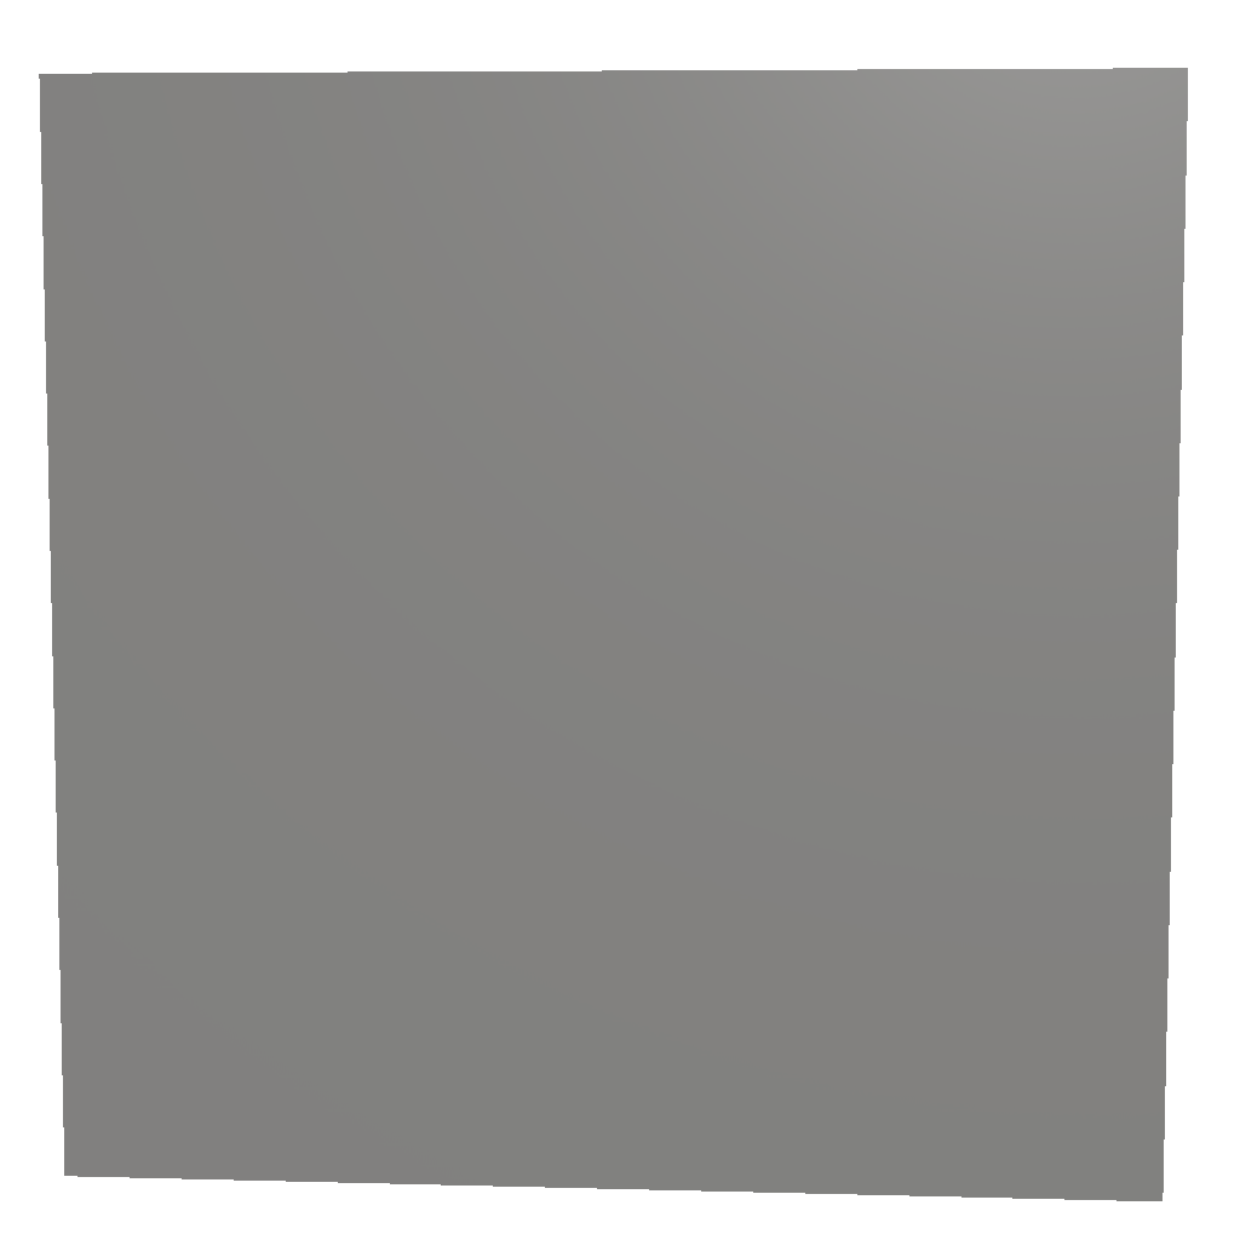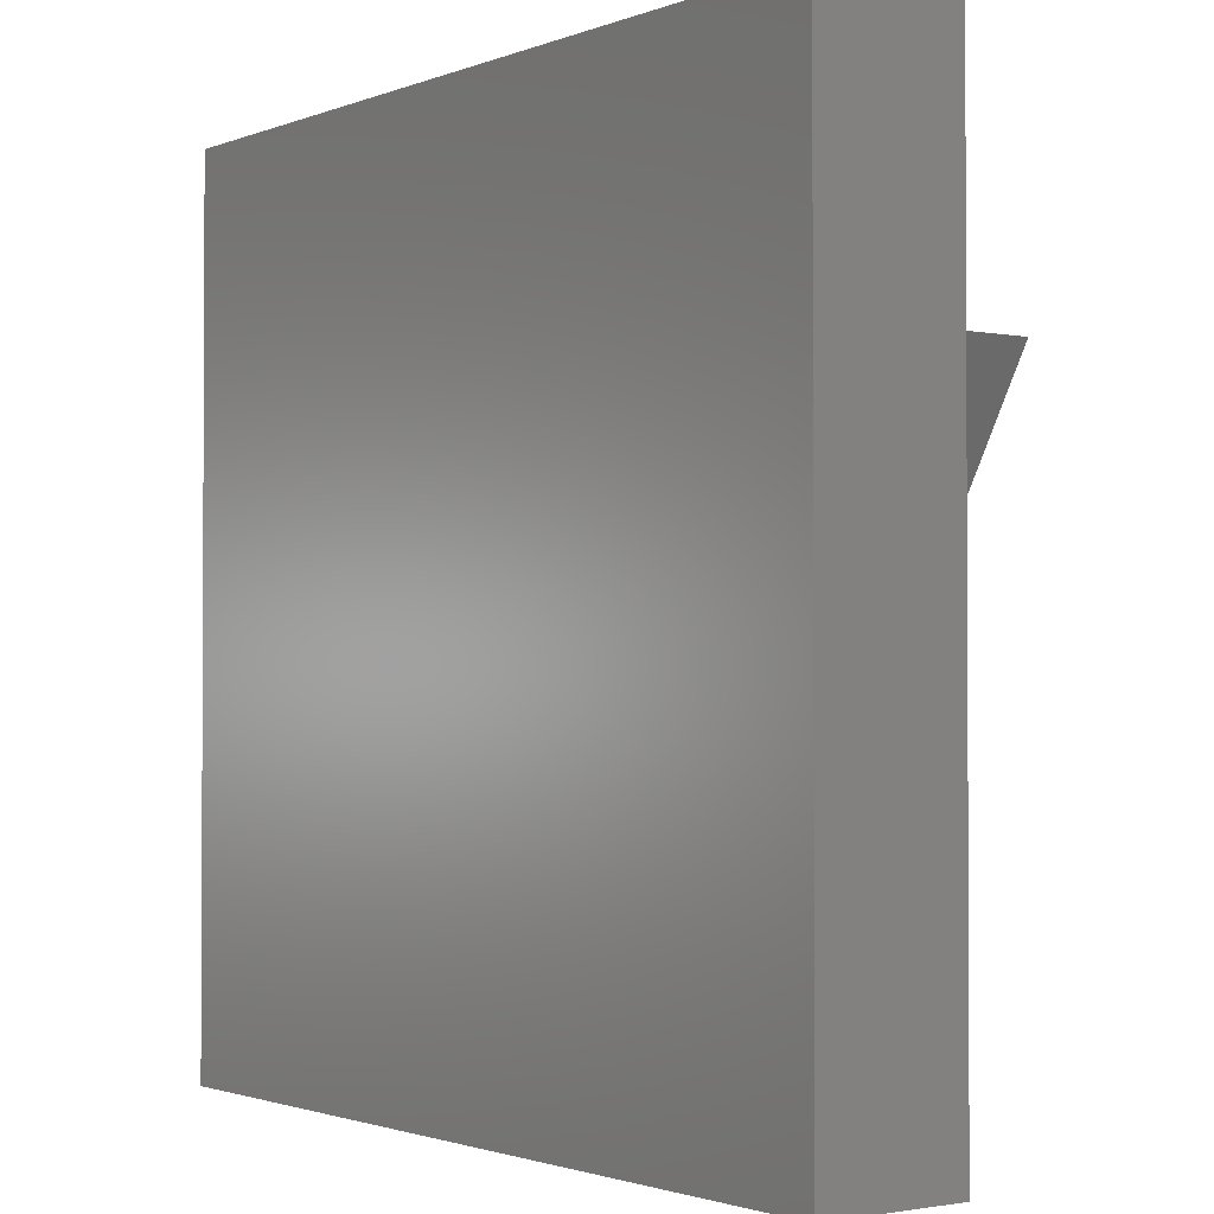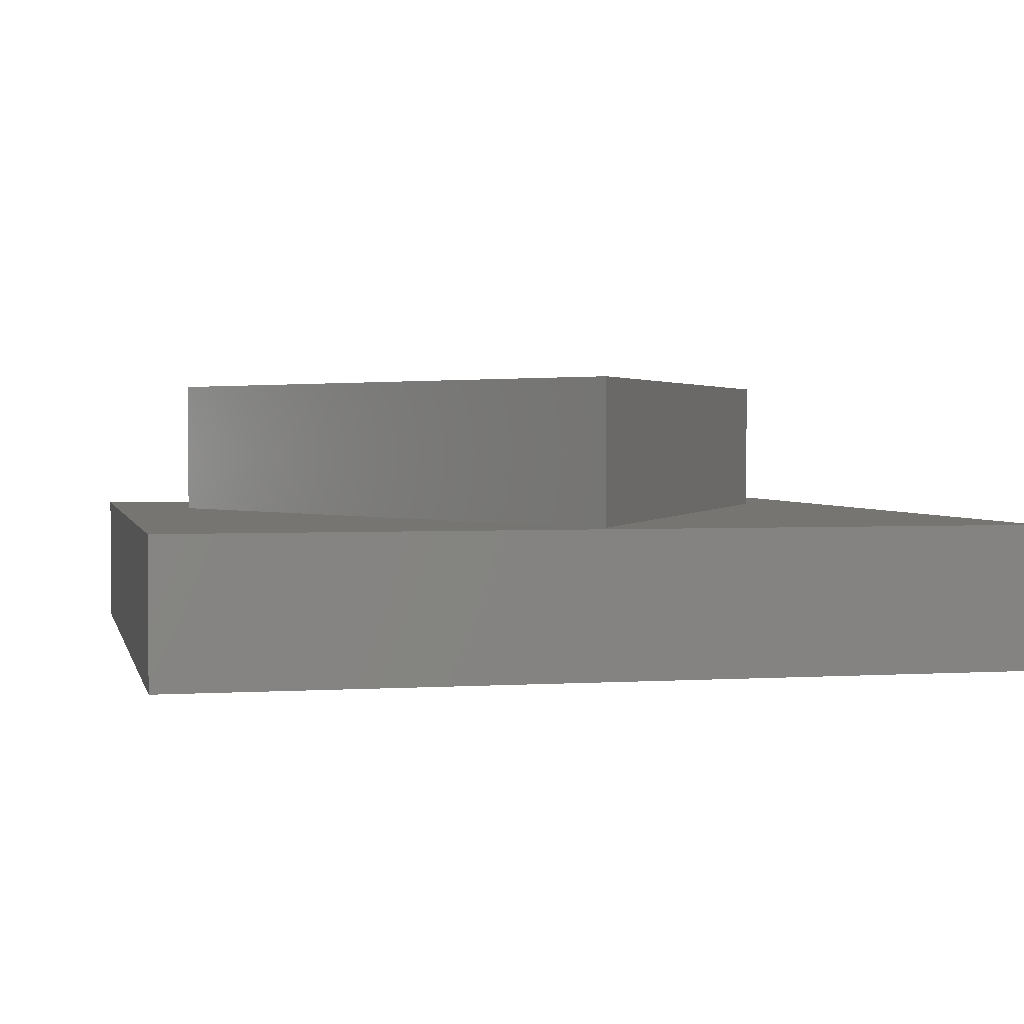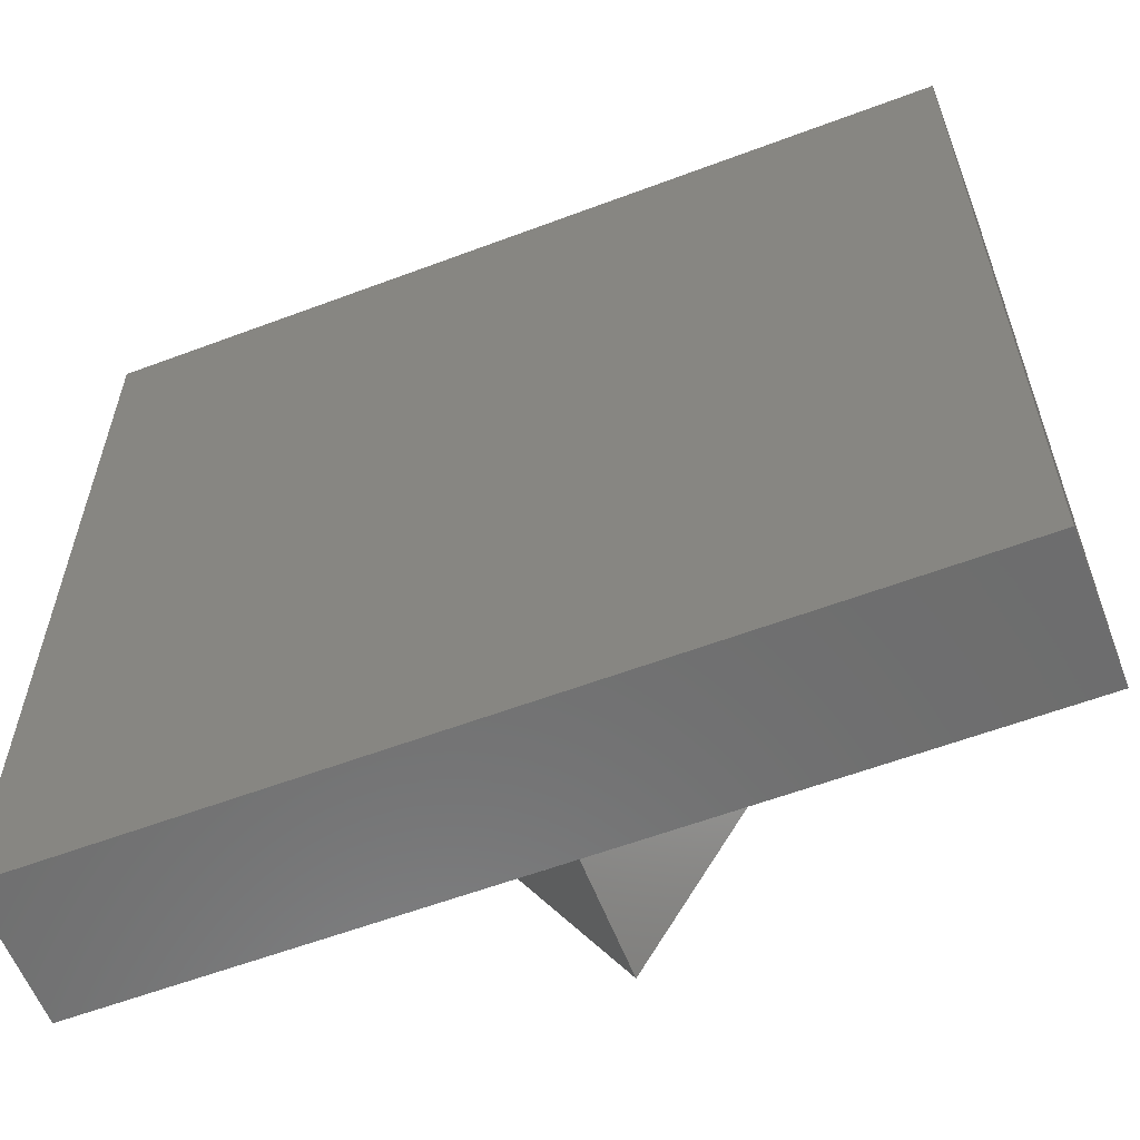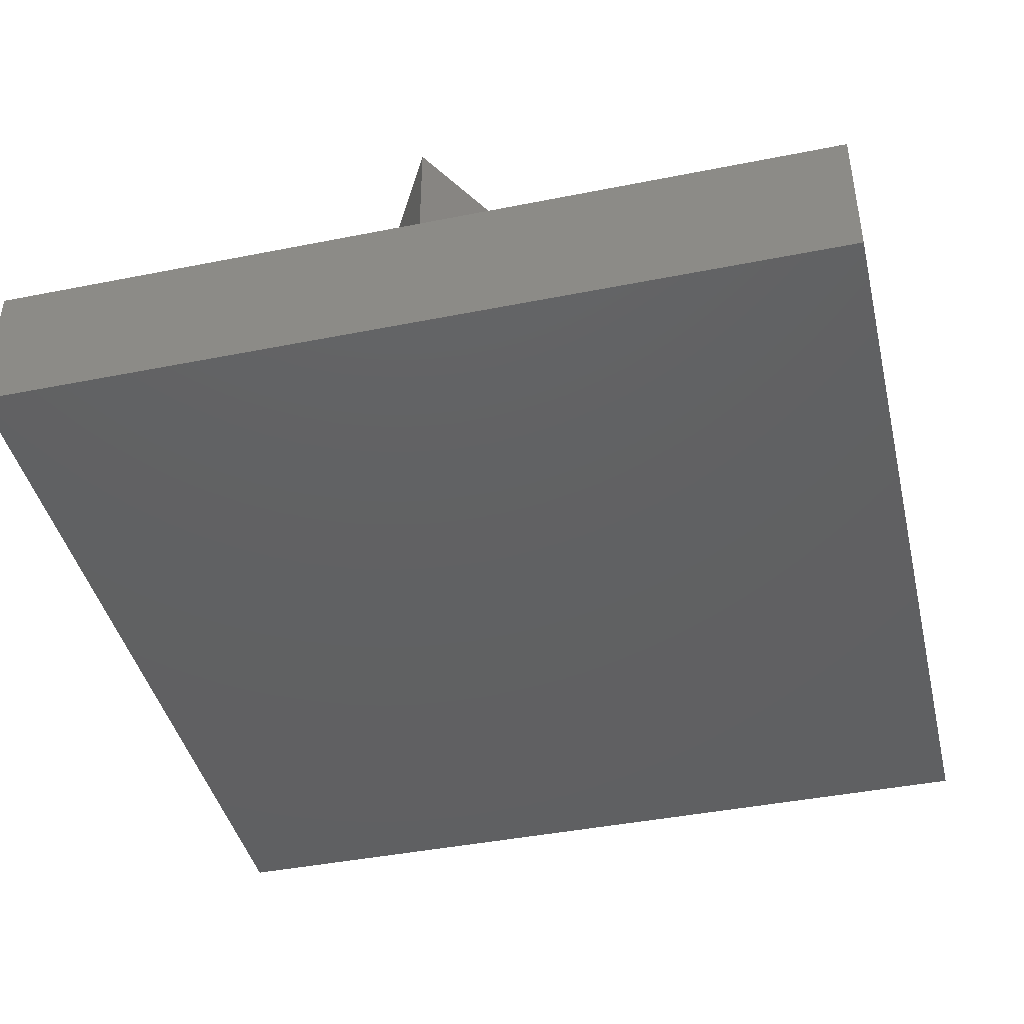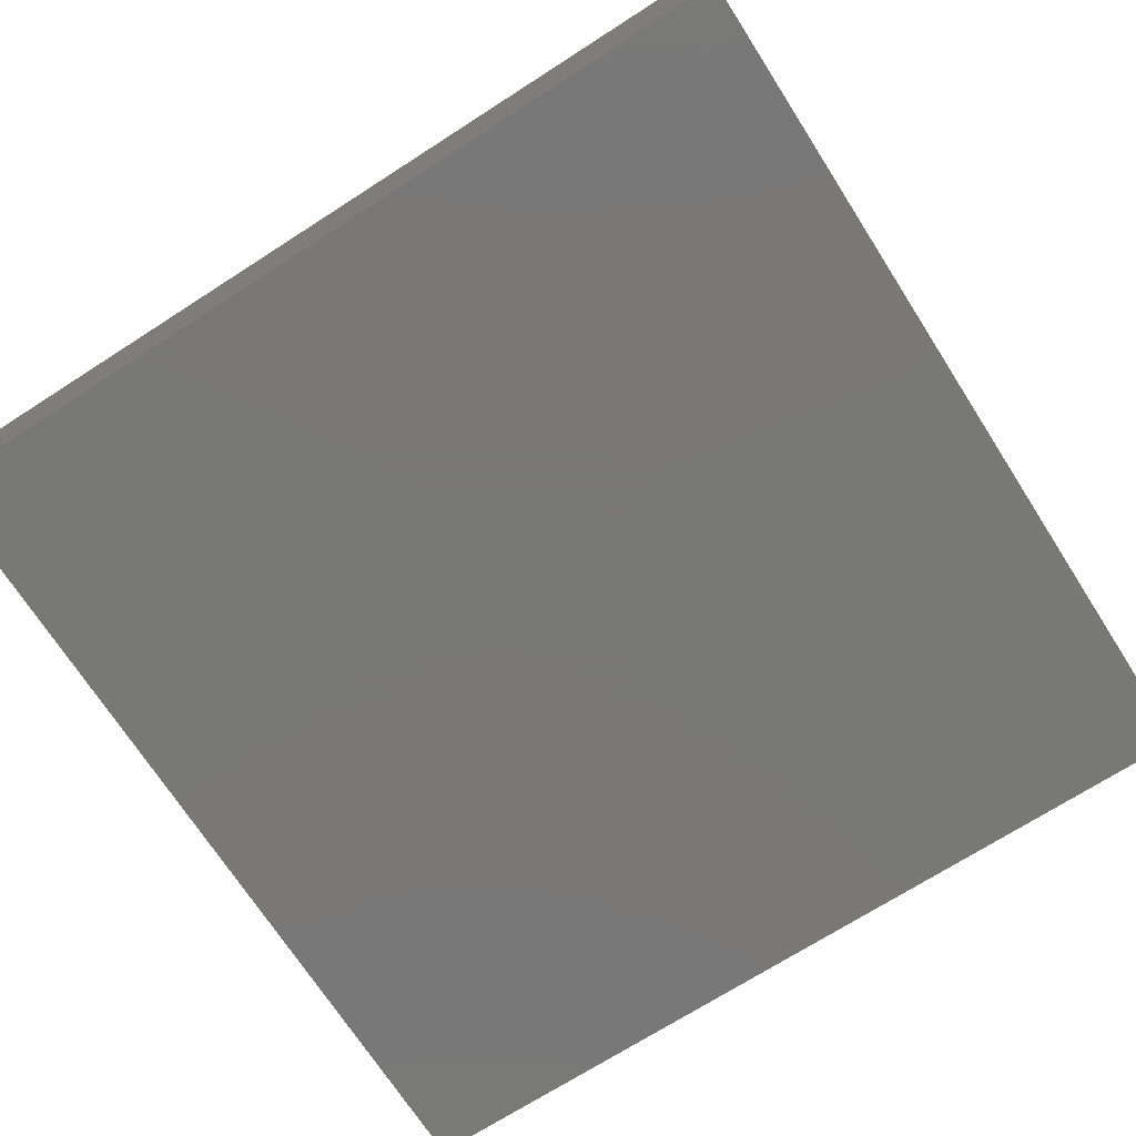
<metadata>
{"format":"stl","ext":"stl","renderer":"f3d","projection":"perspective","resolution":1024,"background":"white","views":[{"elev":6.9,"azim":-175.7,"up":"+Y"},{"elev":-1.7,"azim":-126.5,"up":"+Y"},{"elev":2.2,"azim":-12.8,"up":"+Z"},{"elev":-59.5,"azim":-158.9,"up":"+Y"},{"elev":-42.5,"azim":13.4,"up":"+Z"},{"elev":-71.1,"azim":122.7,"up":"+Z"}]}
</metadata>
<code>
# stl→obj: 14 verts, 24 faces
v 60 0 10
v 60 60 0
v 60 60 10
v 60 0 0
v 54.25 44 10
v 5.751 44 10
v 0 60 10
v 30 2 10
v 0 0 10
v 0 0 0
v 0 60 0
v 5.751 44 20
v 54.25 44 20
v 30 2 20
f 1 2 3
f 2 1 4
f 3 5 1
f 3 6 5
f 6 3 7
f 8 1 5
f 8 9 1
f 6 9 8
f 9 6 7
f 10 7 11
f 7 10 9
f 2 7 3
f 7 2 11
f 10 1 9
f 1 10 4
f 5 12 13
f 12 5 6
f 13 12 14
f 8 12 6
f 12 8 14
f 14 5 13
f 5 14 8
f 10 2 4
f 2 10 11

</code>
